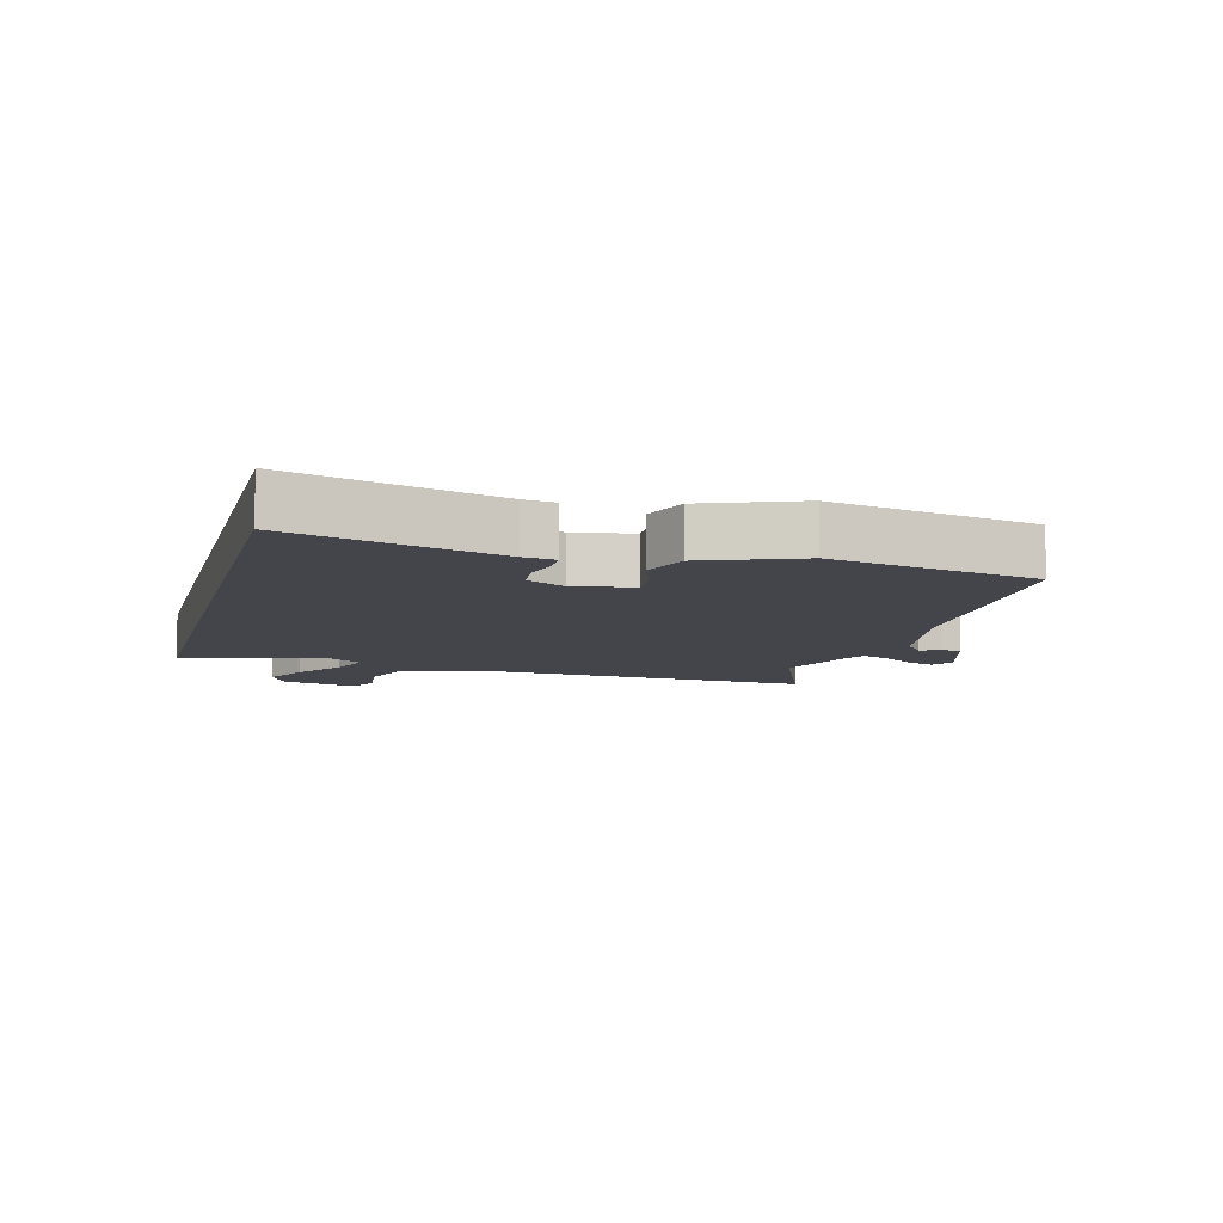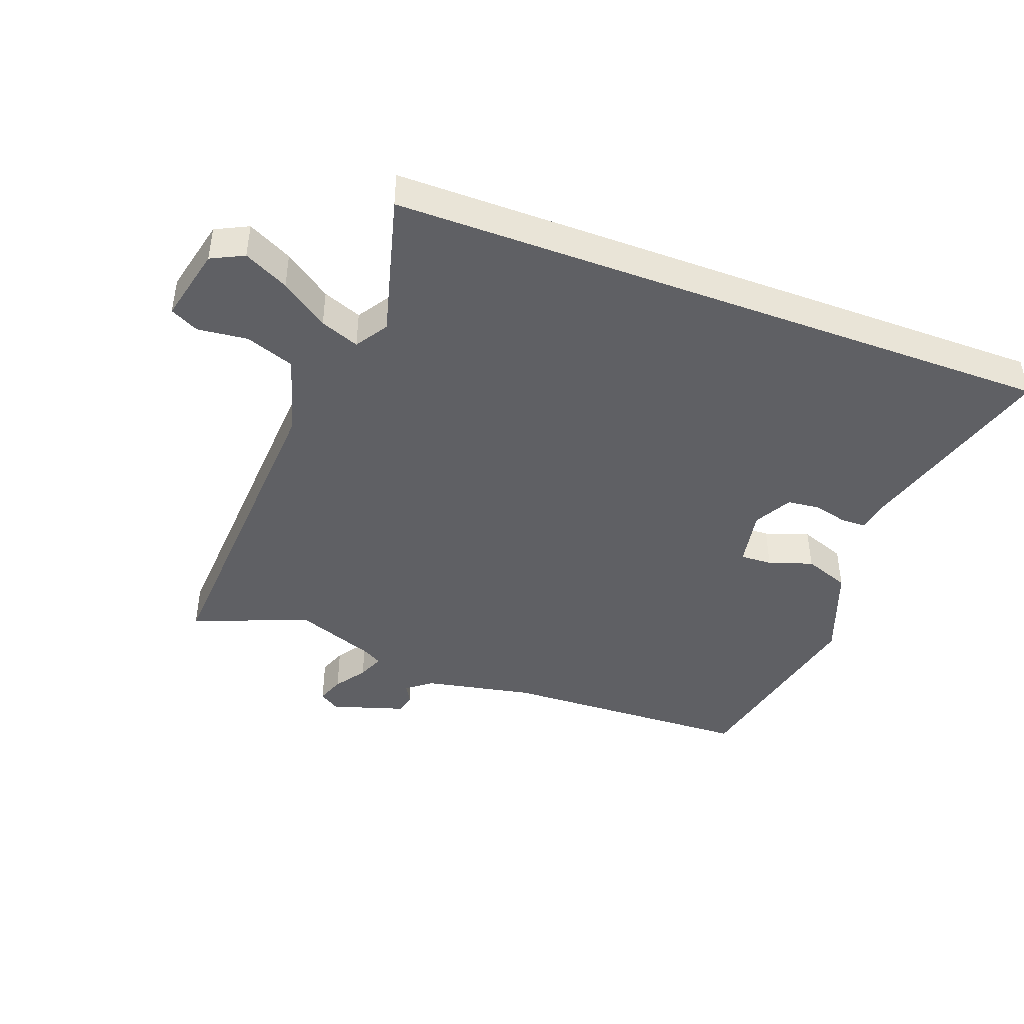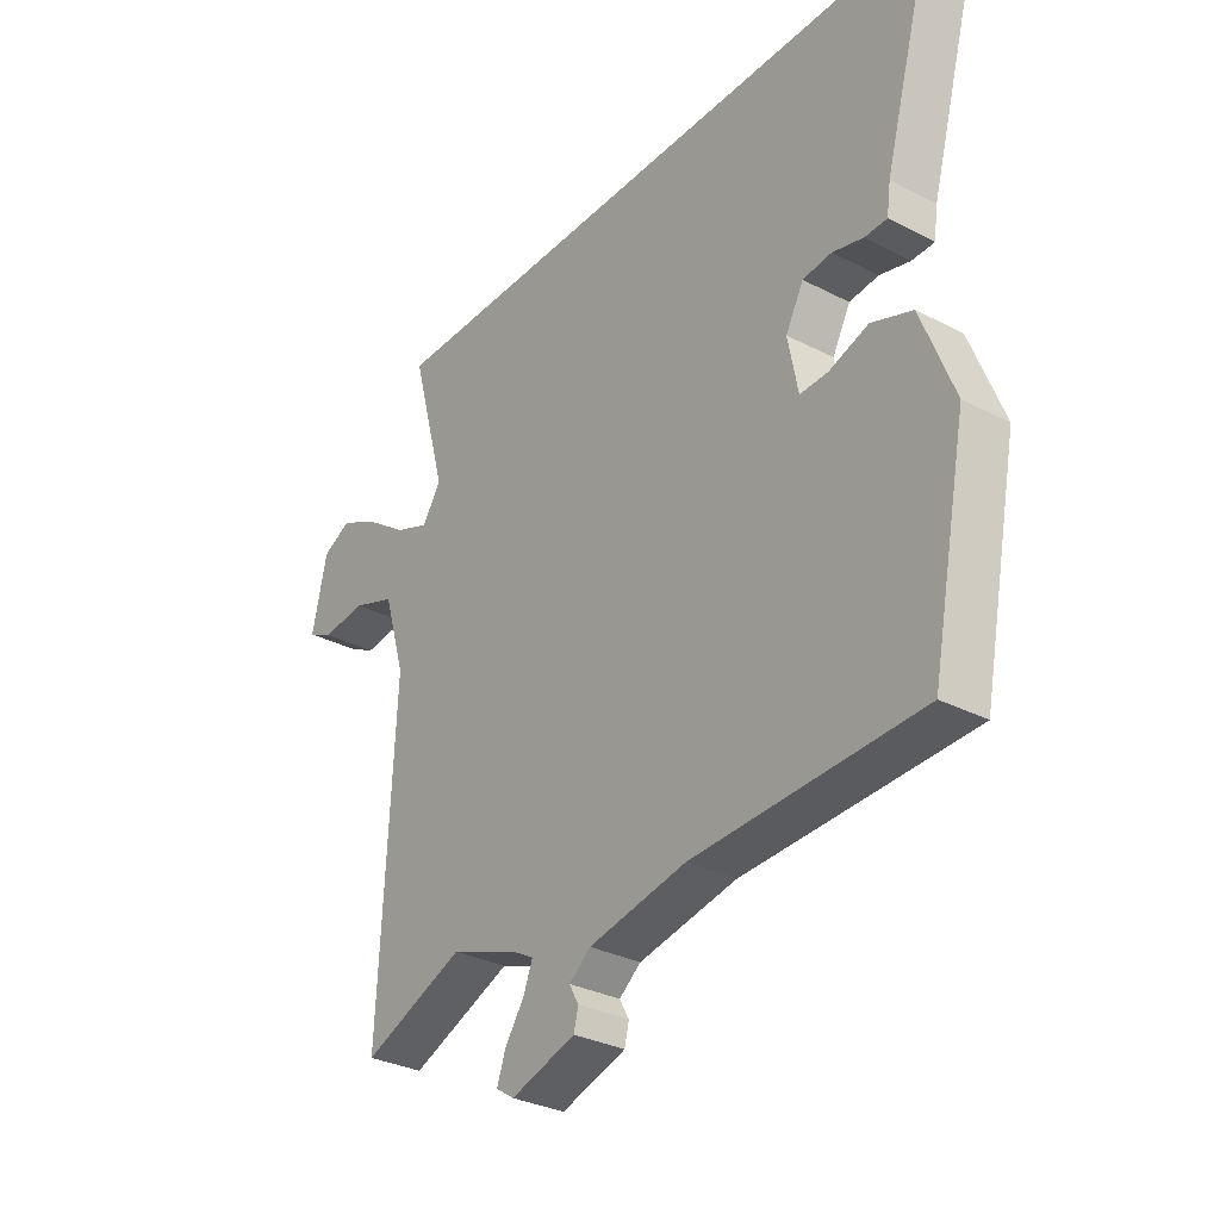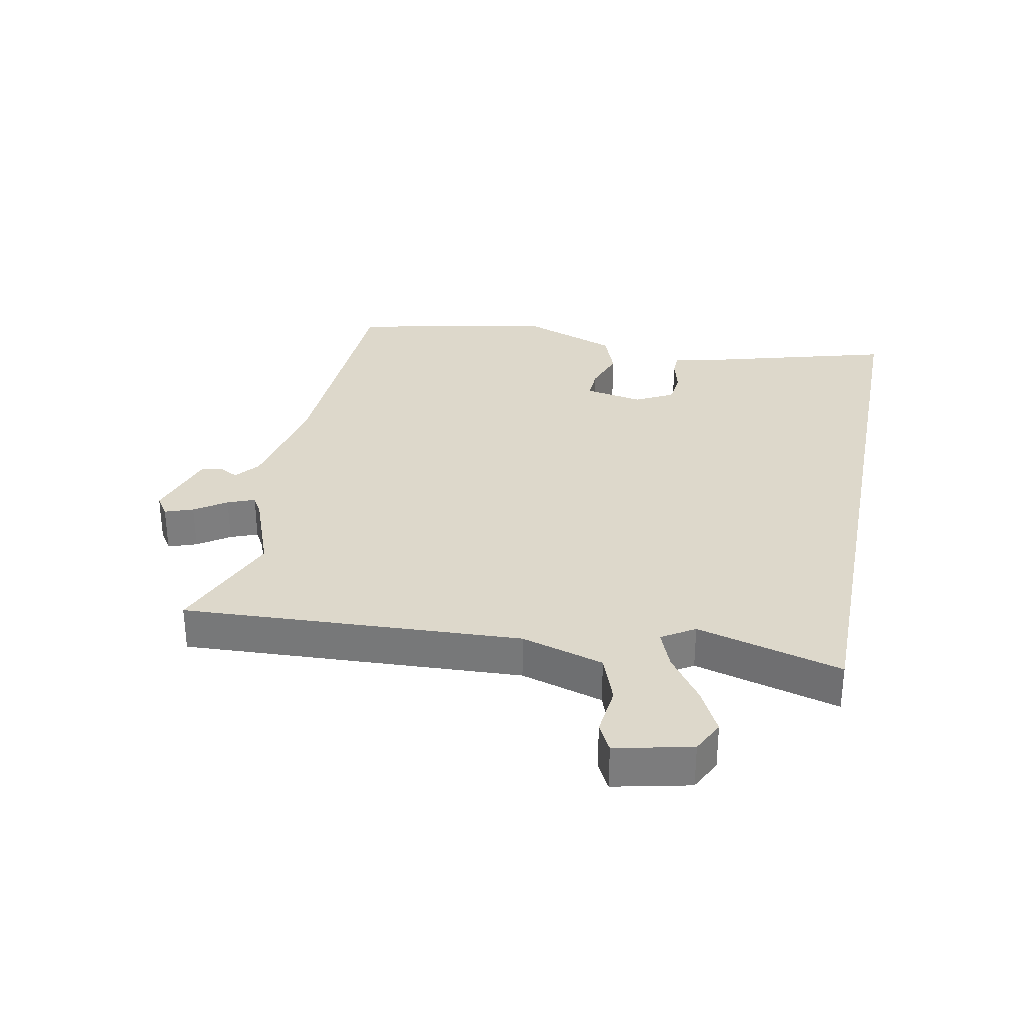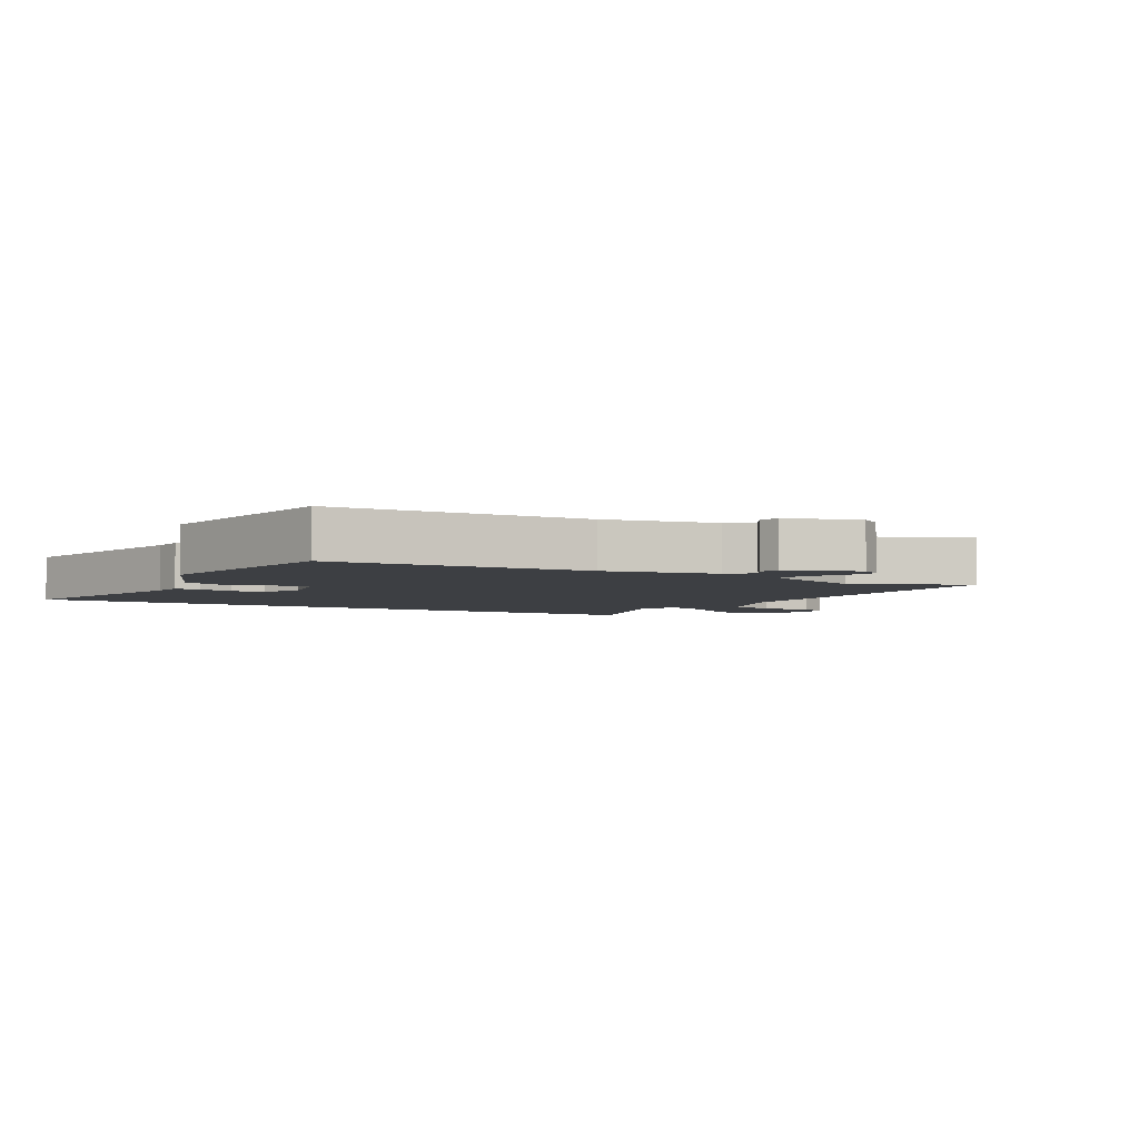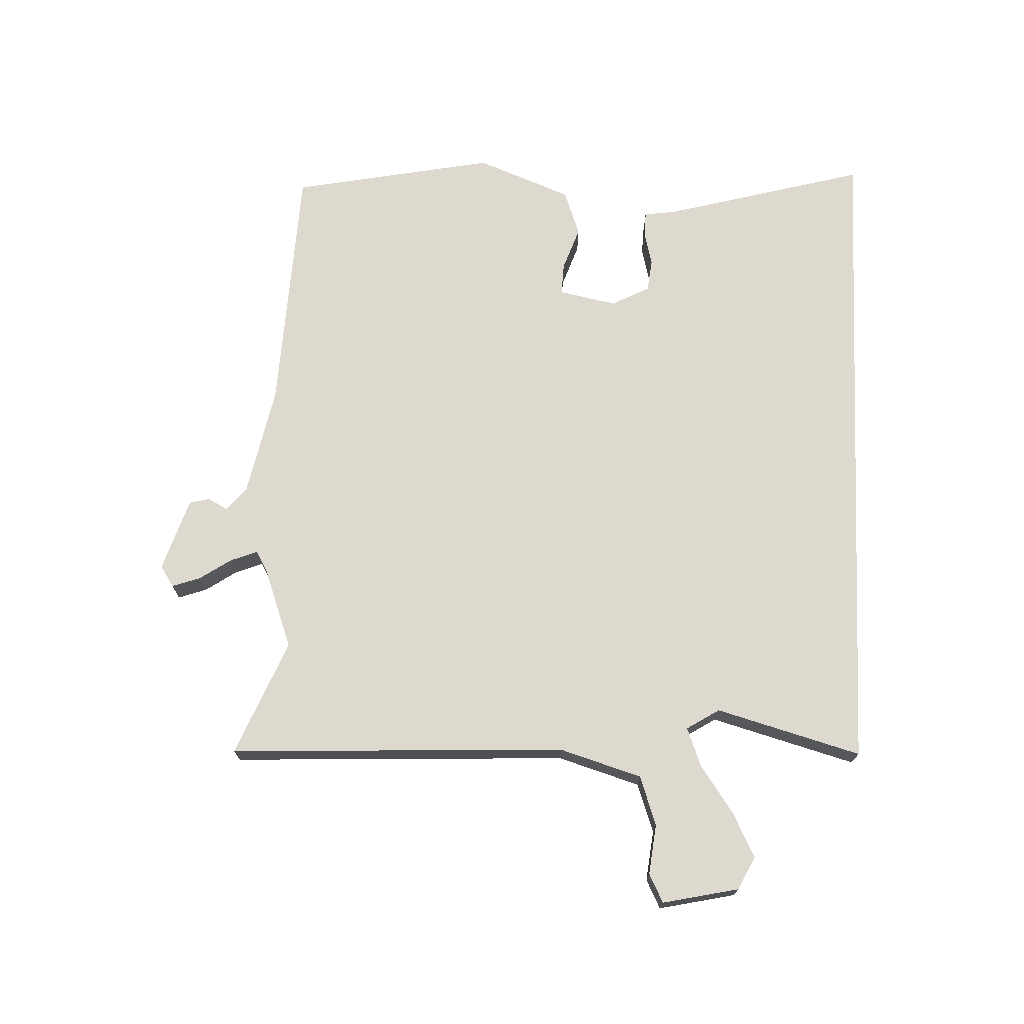
<metadata>
{"format":"obj","ext":"obj","renderer":"f3d","projection":"perspective","resolution":1024,"background":"white","views":[{"elev":-9.2,"azim":75.1,"up":"+Y"},{"elev":-43.3,"azim":-20.6,"up":"+Y"},{"elev":-31.4,"azim":53.7,"up":"+Z"},{"elev":31.3,"azim":-78.8,"up":"+Y"},{"elev":-4.1,"azim":151.6,"up":"+Y"},{"elev":71.4,"azim":-87.4,"up":"+Y"}]}
</metadata>
<code>
v -0.527 0.07 0.5
v 0.542 0.07 0.5
v 0.452 0.07 0.176
v 0.445 0.07 0.126
v 0.405 0.07 0.125
v 0.35 0.07 0.139
v 0.298 0.07 0.133
v 0.266 0.07 0.073
v 0.284 0.07 -0.02
v 0.335 0.07 -0.018
v 0.405 0.07 0.006
v 0.478 0.07 -0.021
v 0.536 0.07 -0.172
v 0.471 0.07 -0.497
v 0.065 0.07 -0.513
v -0.111 0.07 -0.548
v -0.15 0.07 -0.579
v -0.133 0.07 -0.61
v -0.141 0.07 -0.643
v -0.258 0.07 -0.68
v -0.291 0.07 -0.658
v -0.275 0.07 -0.613
v -0.241 0.07 -0.563
v -0.224 0.07 -0.52
v -0.255 0.07 -0.502
v -0.385 0.07 -0.453
v -0.569 0.07 -0.528
v -0.542 0.07 0.01
v -0.581 0.07 0.141
v -0.659 0.07 0.169
v -0.739 0.07 0.16
v -0.784 0.07 0.183
v -0.757 0.07 0.304
v -0.705 0.07 0.33
v -0.634 0.07 0.294
v -0.559 0.07 0.241
v -0.497 0.07 0.217
v -0.464 0.07 0.269
v -0.527 0 0.5
v 0.542 0 0.5
v 0.452 0 0.176
v 0.445 0 0.126
v 0.405 0 0.125
v 0.35 0 0.139
v 0.298 0 0.133
v 0.266 0 0.073
v 0.284 0 -0.02
v 0.335 0 -0.018
v 0.405 0 0.006
v 0.478 0 -0.021
v 0.536 0 -0.172
v 0.471 0 -0.497
v 0.065 0 -0.513
v -0.111 0 -0.548
v -0.15 0 -0.579
v -0.133 0 -0.61
v -0.141 0 -0.643
v -0.258 0 -0.68
v -0.291 0 -0.658
v -0.275 0 -0.613
v -0.241 0 -0.563
v -0.224 0 -0.52
v -0.255 0 -0.502
v -0.385 0 -0.453
v -0.569 0 -0.528
v -0.542 0 0.01
v -0.581 0 0.141
v -0.659 0 0.169
v -0.739 0 0.16
v -0.784 0 0.183
v -0.757 0 0.304
v -0.705 0 0.33
v -0.634 0 0.294
v -0.559 0 0.241
v -0.497 0 0.217
v -0.464 0 0.269
f 34 35 36
f 33 34 36
f 32 33 36
f 31 32 36
f 30 31 36
f 29 30 36 37
f 28 29 37
f 28 37 38
f 27 28 38
f 26 27 38
f 21 22 23
f 20 21 23
f 19 20 23
f 18 19 23
f 17 18 23
f 16 17 23 24
f 15 16 24 25
f 15 25 26
f 14 15 26
f 13 14 26
f 12 13 26
f 11 12 26
f 10 11 26
f 3 4 5 6
f 3 6 7
f 2 3 7
f 1 2 7
f 38 1 7
f 26 38 7 8
f 9 10 26
f 8 9 26
f 74 73 72
f 74 72 71
f 74 71 70
f 74 70 69
f 74 69 68
f 75 74 68 67
f 75 67 66
f 76 75 66
f 76 66 65
f 76 65 64
f 61 60 59
f 61 59 58
f 61 58 57
f 61 57 56
f 61 56 55
f 62 61 55 54
f 63 62 54 53
f 64 63 53
f 64 53 52
f 64 52 51
f 64 51 50
f 64 50 49
f 64 49 48
f 44 43 42 41
f 45 44 41
f 45 41 40
f 45 40 39
f 45 39 76
f 46 45 76 64
f 64 48 47
f 64 47 46
f 1 39 40 2
f 2 40 41 3
f 3 41 42 4
f 4 42 43 5
f 5 43 44 6
f 6 44 45 7
f 7 45 46 8
f 8 46 47 9
f 9 47 48 10
f 10 48 49 11
f 11 49 50 12
f 12 50 51 13
f 13 51 52 14
f 14 52 53 15
f 15 53 54 16
f 16 54 55 17
f 17 55 56 18
f 18 56 57 19
f 19 57 58 20
f 20 58 59 21
f 21 59 60 22
f 22 60 61 23
f 23 61 62 24
f 24 62 63 25
f 25 63 64 26
f 26 64 65 27
f 27 65 66 28
f 28 66 67 29
f 29 67 68 30
f 30 68 69 31
f 31 69 70 32
f 32 70 71 33
f 33 71 72 34
f 34 72 73 35
f 35 73 74 36
f 36 74 75 37
f 37 75 76 38
f 38 76 39 1

</code>
